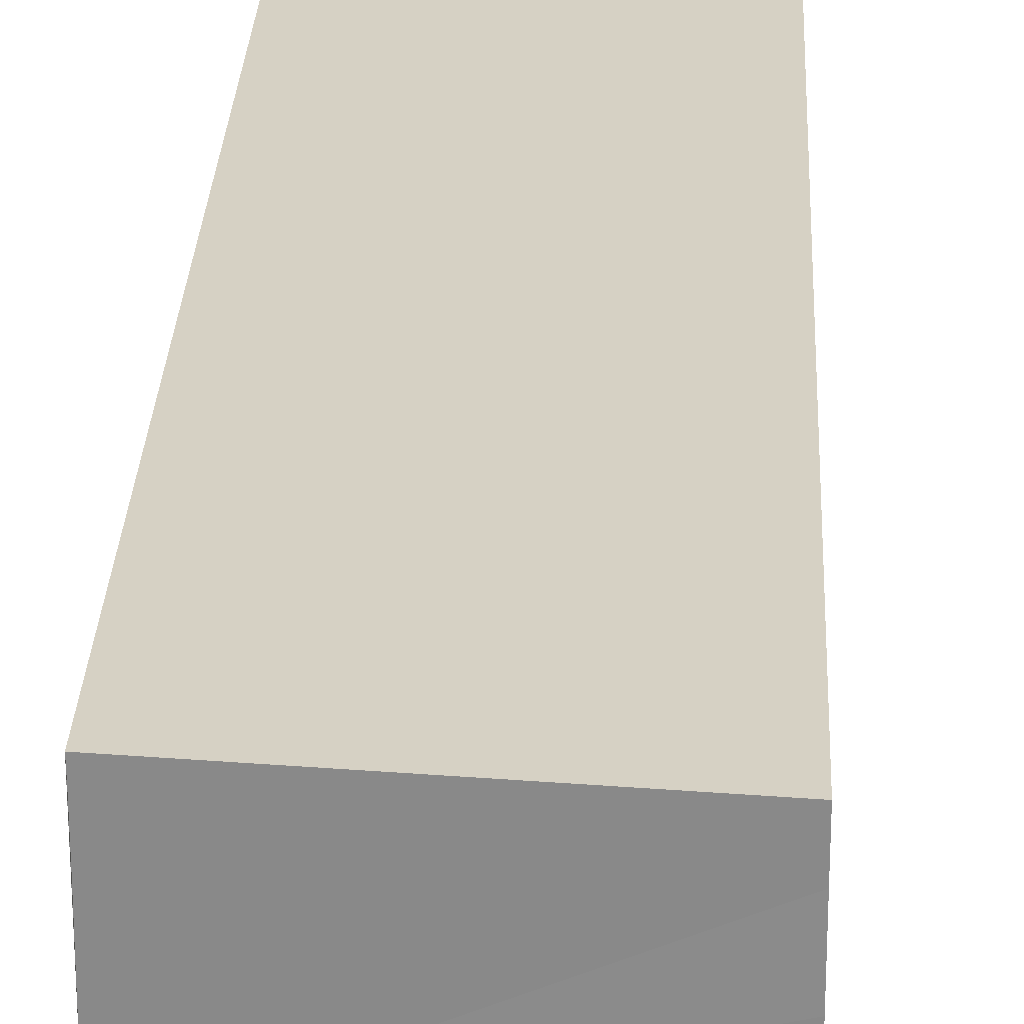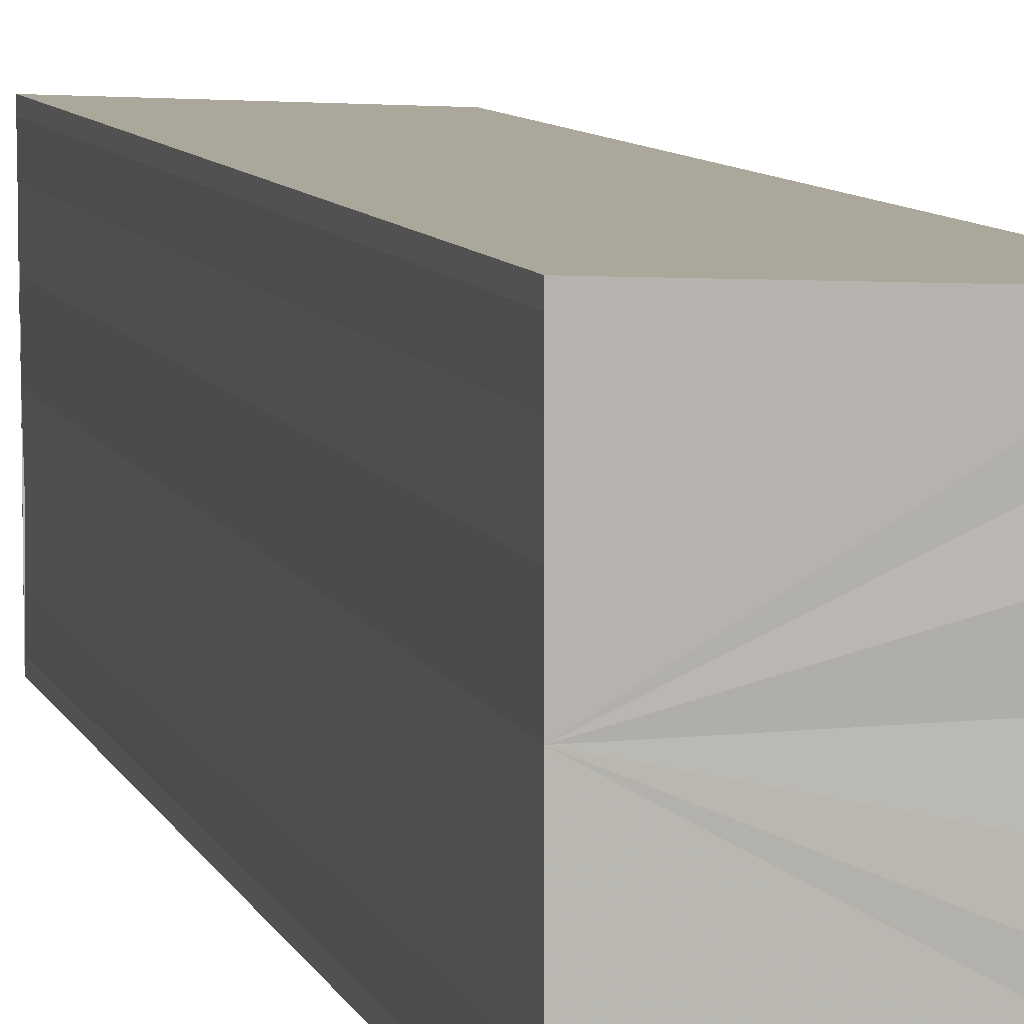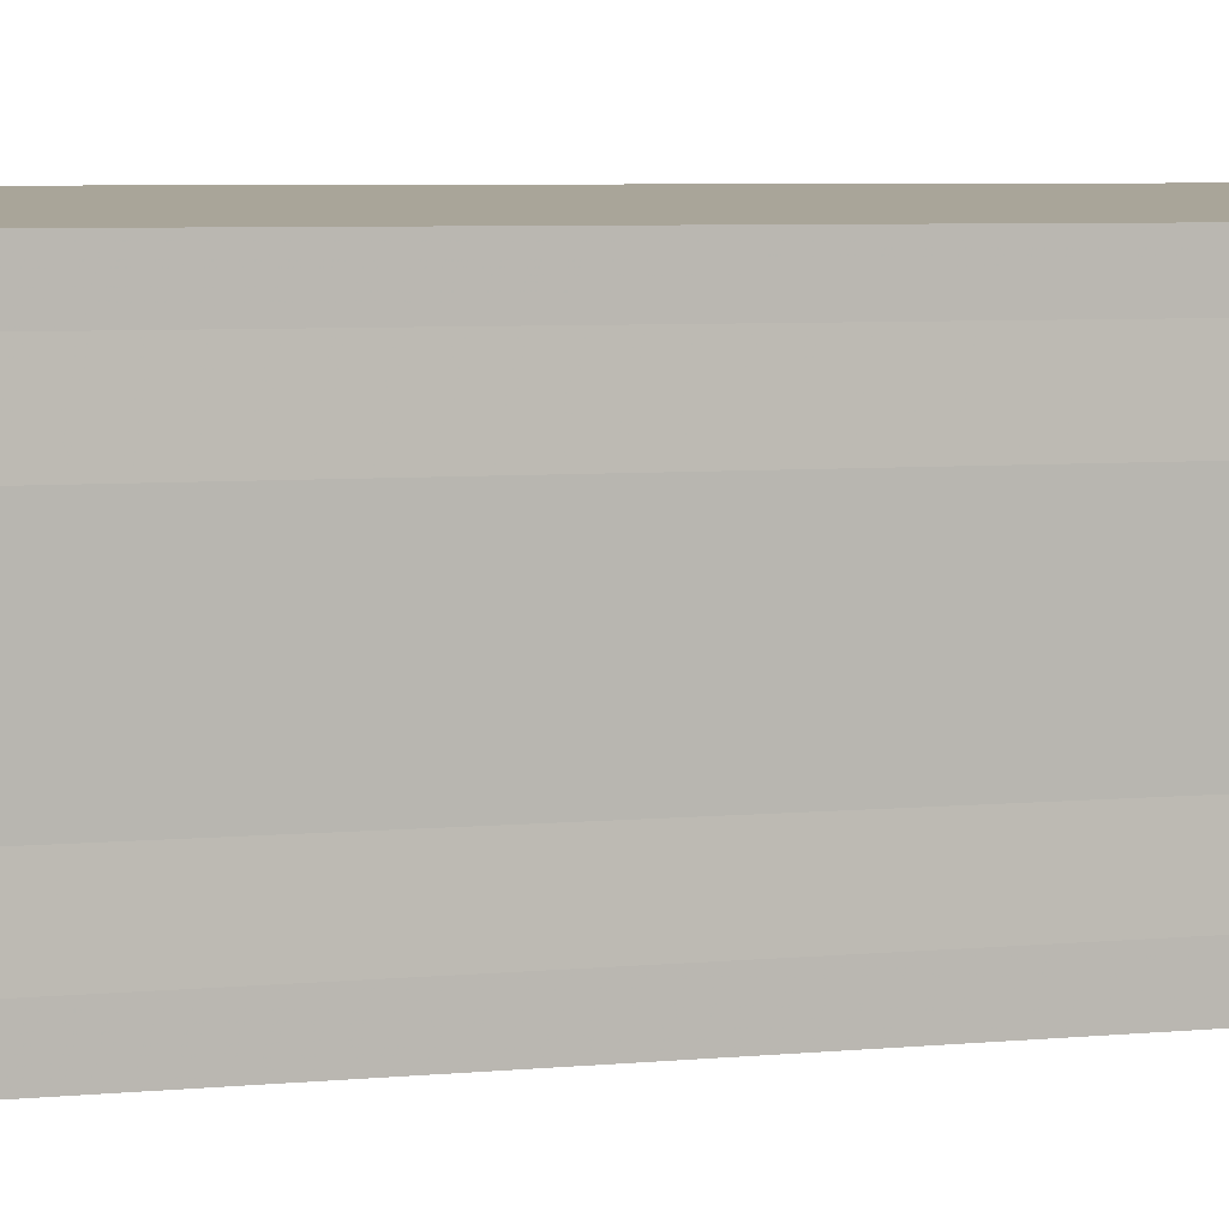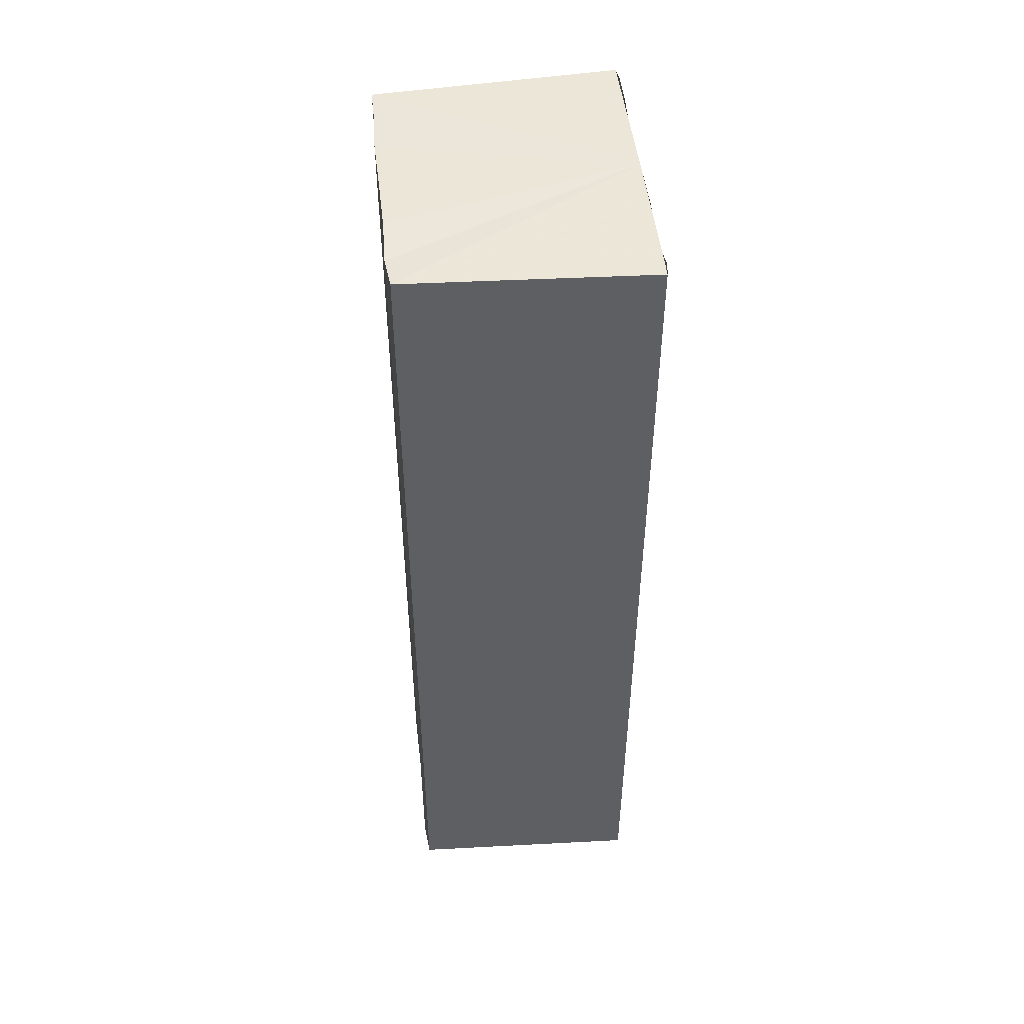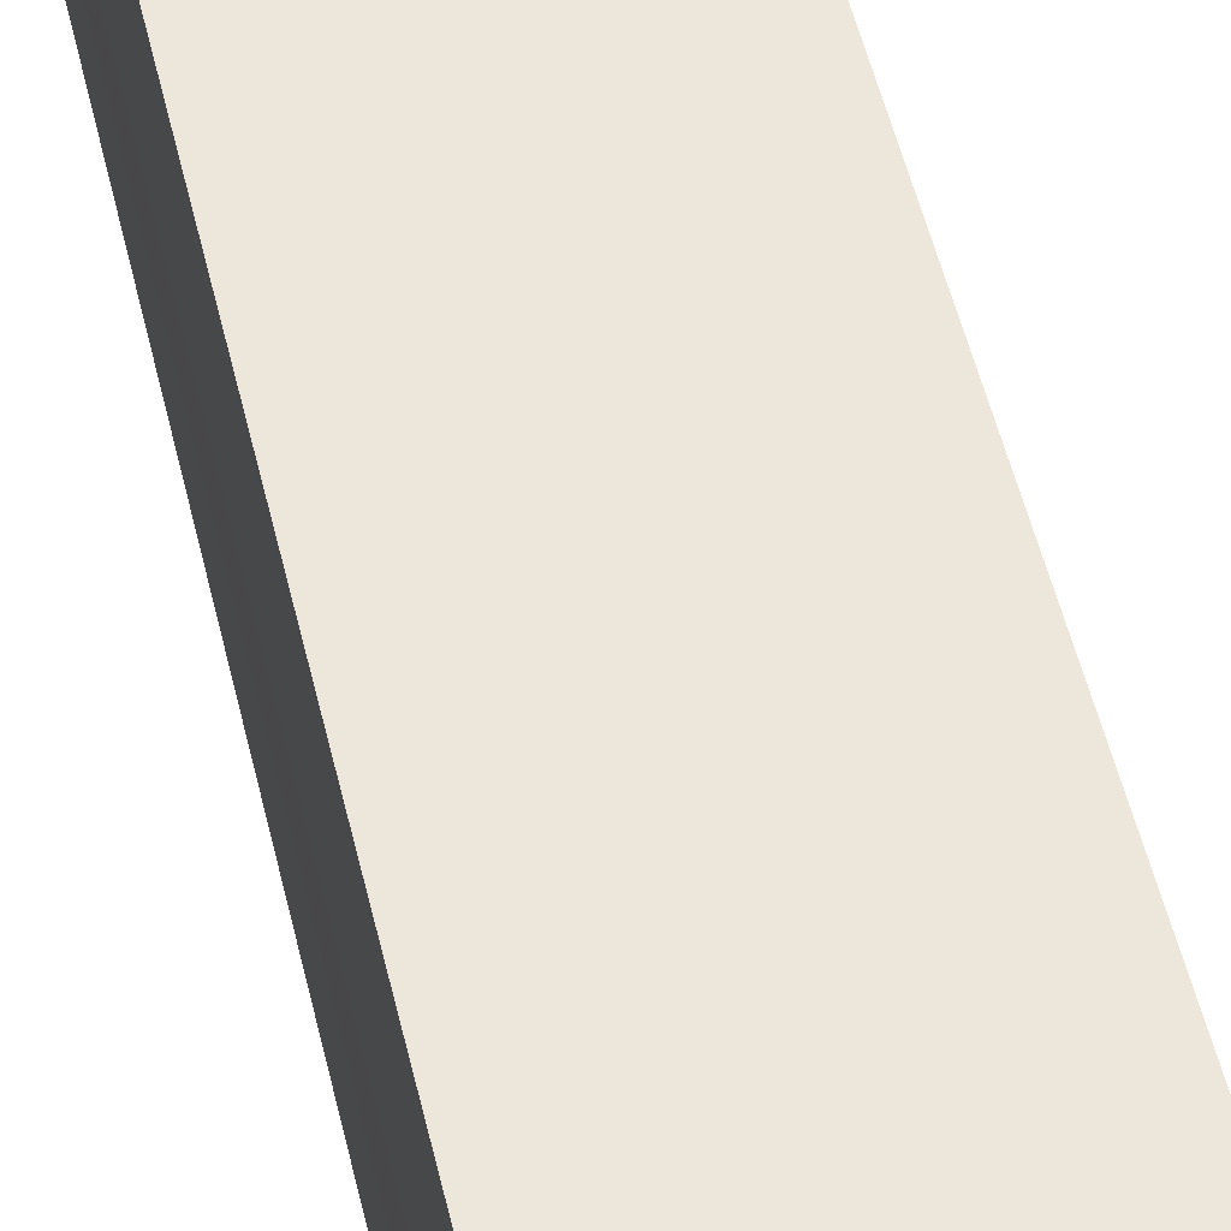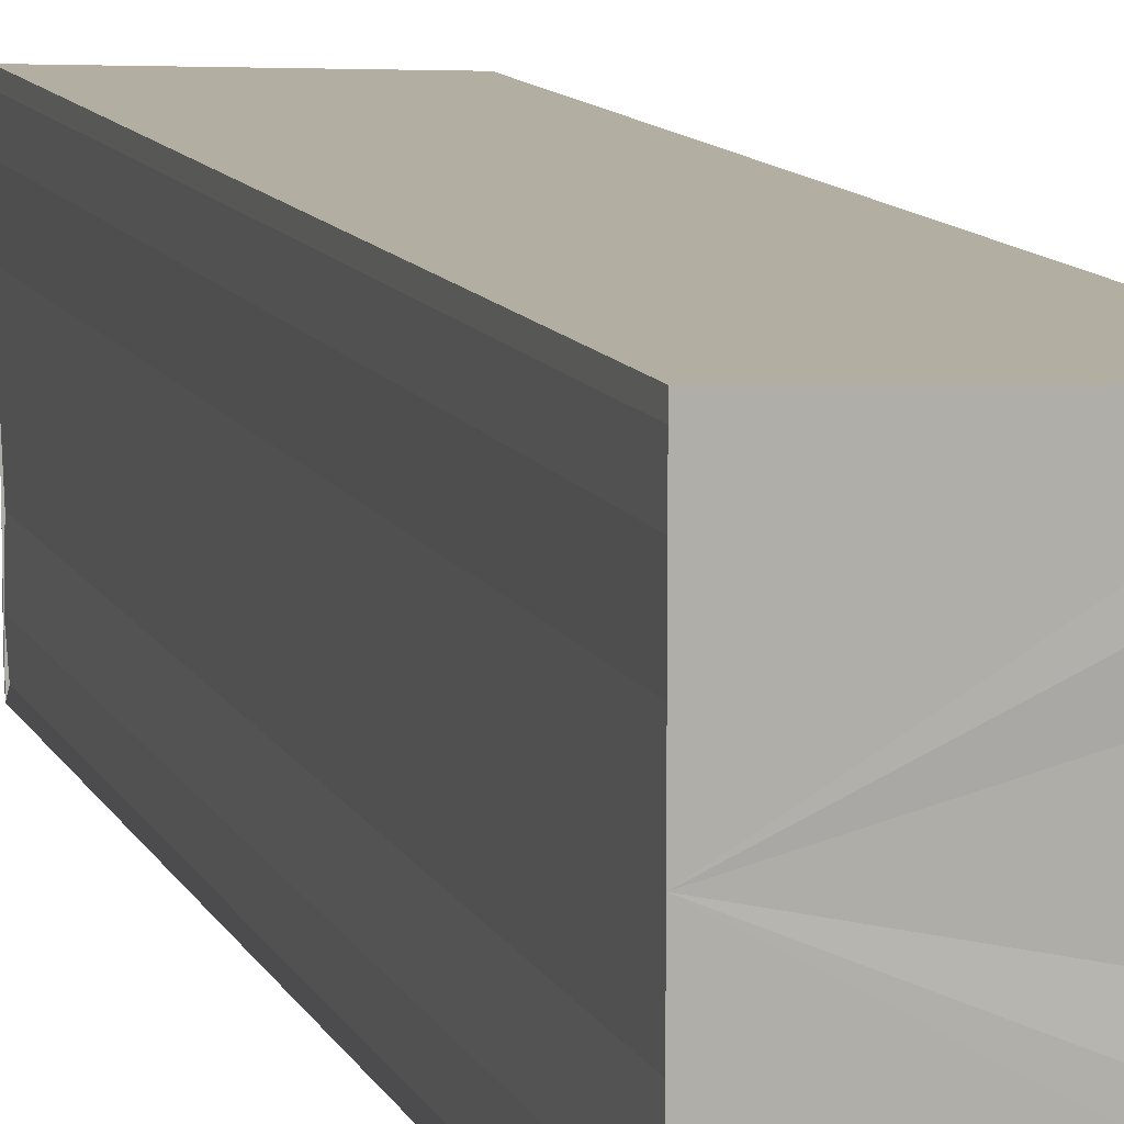
<metadata>
{"format":"obj","ext":"obj","renderer":"f3d","projection":"perspective","resolution":1024,"background":"white","views":[{"elev":26.4,"azim":-177.5,"up":"+Z"},{"elev":8.6,"azim":164.2,"up":"+Z"},{"elev":4.7,"azim":-109.9,"up":"+Z"},{"elev":49.1,"azim":-6.1,"up":"+Y"},{"elev":55.0,"azim":166.4,"up":"+Z"},{"elev":11.3,"azim":162.2,"up":"+Z"}]}
</metadata>
<code>
o 18264
v 2175 1871 8.164
v 2175 1871 8.166
v 2175 1871 8.164
v 2175 1871 8.166
v 2175 1871 8.168
v 2175 1871 8.168
v 2175 1871 8.17
v 2175 1871 8.17
v 2175 1871 8.17
v 2175 1871 8.17
v 2175 1871 8.17
v 2175 1871 8.17
v 2175 1871 8.168
v 2175 1871 8.166
v 2175 1871 8.164
v 2175 1871 8.162
v 2175 1871 8.16
v 2175 1871 8.158
v 2175 1871 8.158
v 2175 1871 8.162
v 2175 1871 8.17
v 2175 1871 8.17
v 2175 1871 8.17
v 2175 1871 8.17
v 2175 1871 8.17
v 2175 1871 8.168
v 2175 1871 8.166
v 2175 1871 8.164
v 2175 1871 8.162
v 2175 1871 8.16
v 2175 1871 8.158
v 2175 1871 8.158
v 2175 1871 8.162
v 2175 1871 8.16
v 2175 1871 8.16
v 2175 1871 8.158
v 2175 1871 8.158
v 2175 1871 8.158
v 2175 1871 8.158
v 2175 1871 8.158
v 2175 1871 8.158
v 2175 1871 8.158
v 2175 1871 8.158
v 2175 1871 8.158
v 2175 1871 8.16
v 2175 1871 8.158
v 2175 1871 8.162
v 2175 1871 8.16
v 2175 1871 8.164
v 2175 1871 8.162
v 2175 1871 8.166
v 2175 1871 8.164
v 2175 1871 8.168
v 2175 1871 8.166
v 2175 1871 8.17
v 2175 1871 8.168
v 2175 1871 8.17
v 2175 1871 8.168
v 2175 1871 8.166
v 2175 1871 8.168
v 2175 1871 8.164
v 2175 1871 8.166
v 2175 1871 8.162
v 2175 1871 8.164
v 2175 1871 8.16
v 2175 1871 8.162
v 2175 1871 8.158
v 2175 1871 8.16
f 1 2 3
f 3 2 4
f 2 5 4
f 4 5 6
f 5 7 6
f 6 7 8
f 7 9 8
f 8 10 11
f 3 11 12
f 3 12 13
f 3 13 14
f 3 14 15
f 3 15 16
f 3 16 17
f 3 17 18
f 3 18 19
f 20 1 3
f 1 21 10
f 22 21 23
f 24 25 22
f 1 26 21
f 1 27 26
f 1 28 27
f 1 29 28
f 1 30 29
f 1 31 30
f 1 32 31
f 33 1 20
f 34 33 20
f 35 33 34
f 36 35 34
f 37 35 36
f 38 37 36
f 39 37 40
f 41 32 42
f 43 44 41
f 45 31 46
f 47 48 45
f 49 50 47
f 51 52 49
f 53 54 51
f 55 56 53
f 57 58 55
f 58 59 60
f 59 61 62
f 61 63 64
f 63 65 66
f 65 67 68

</code>
